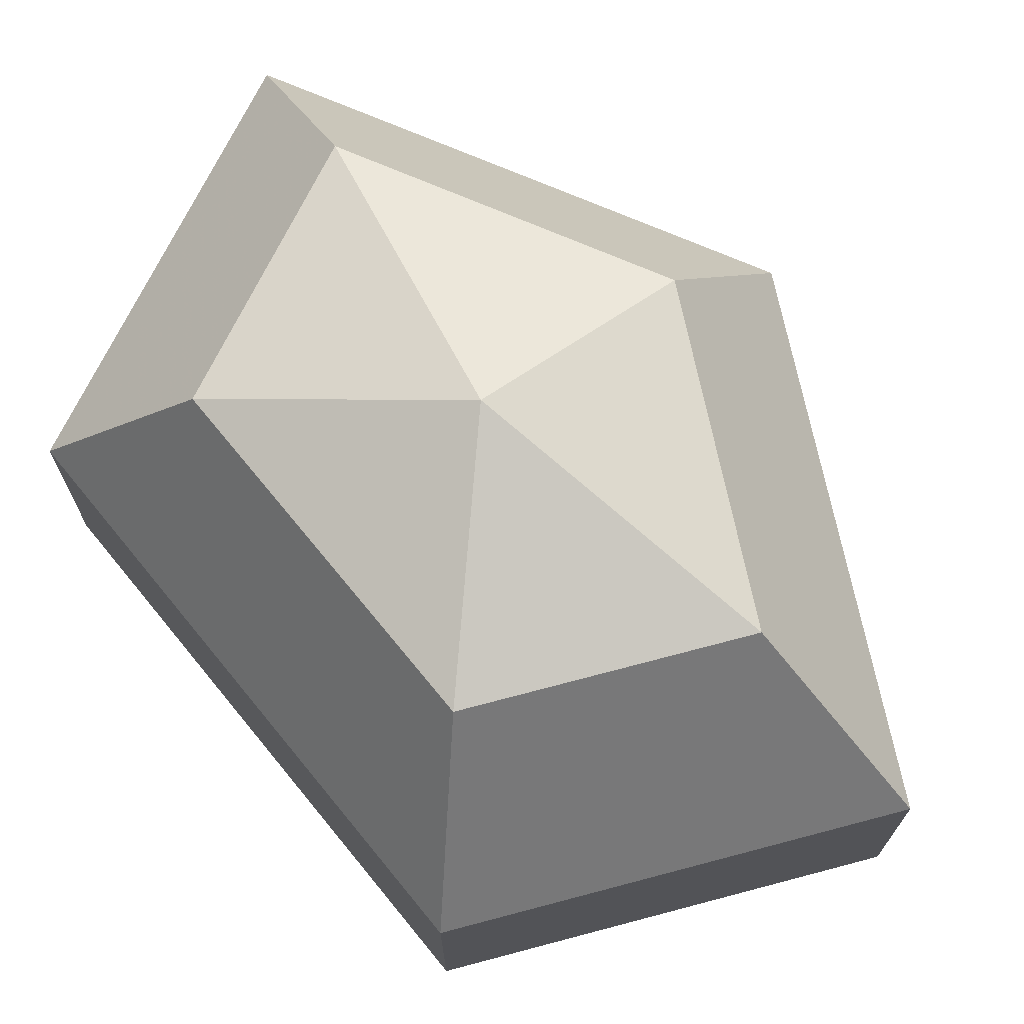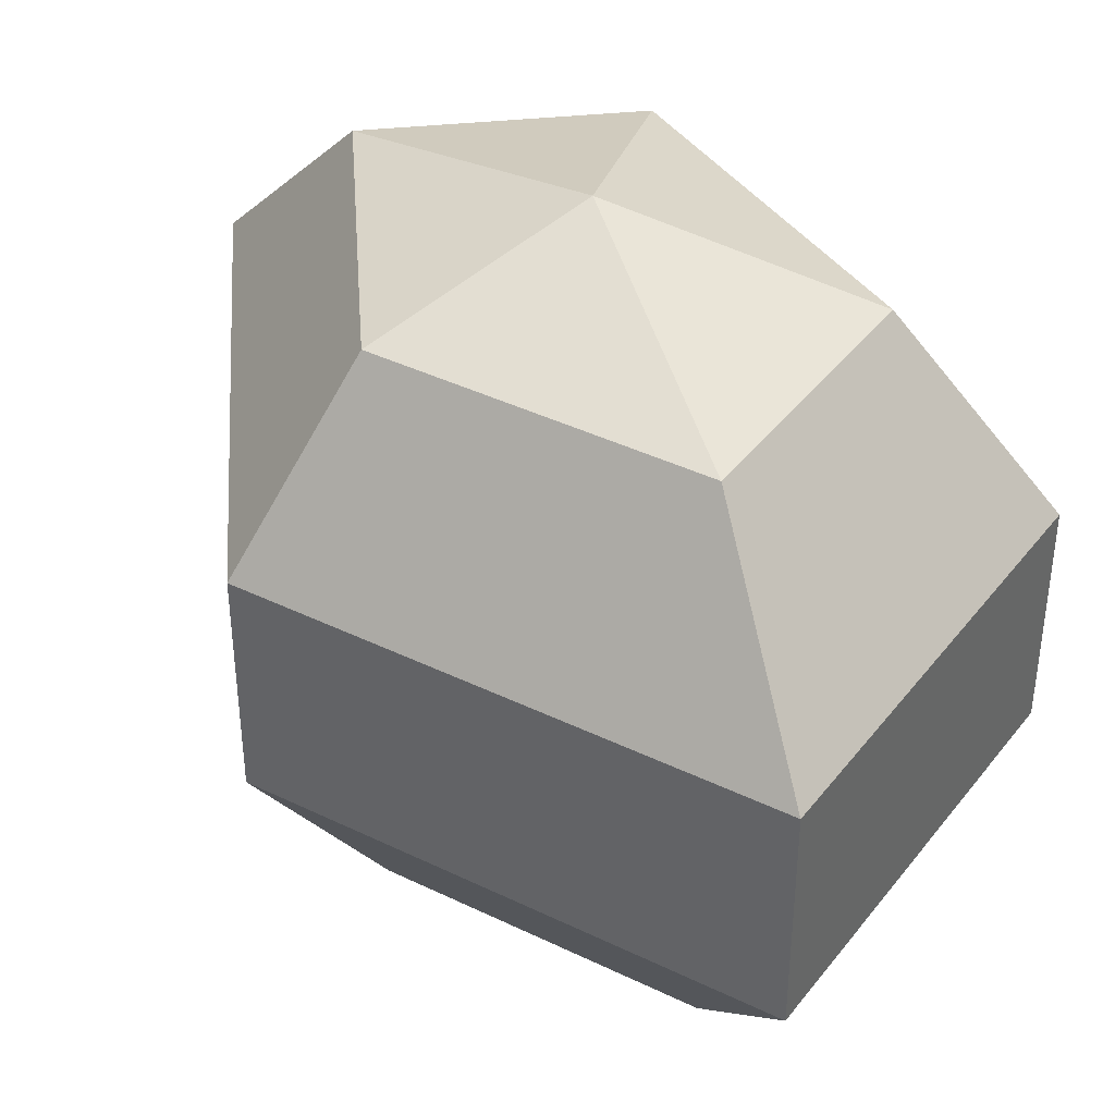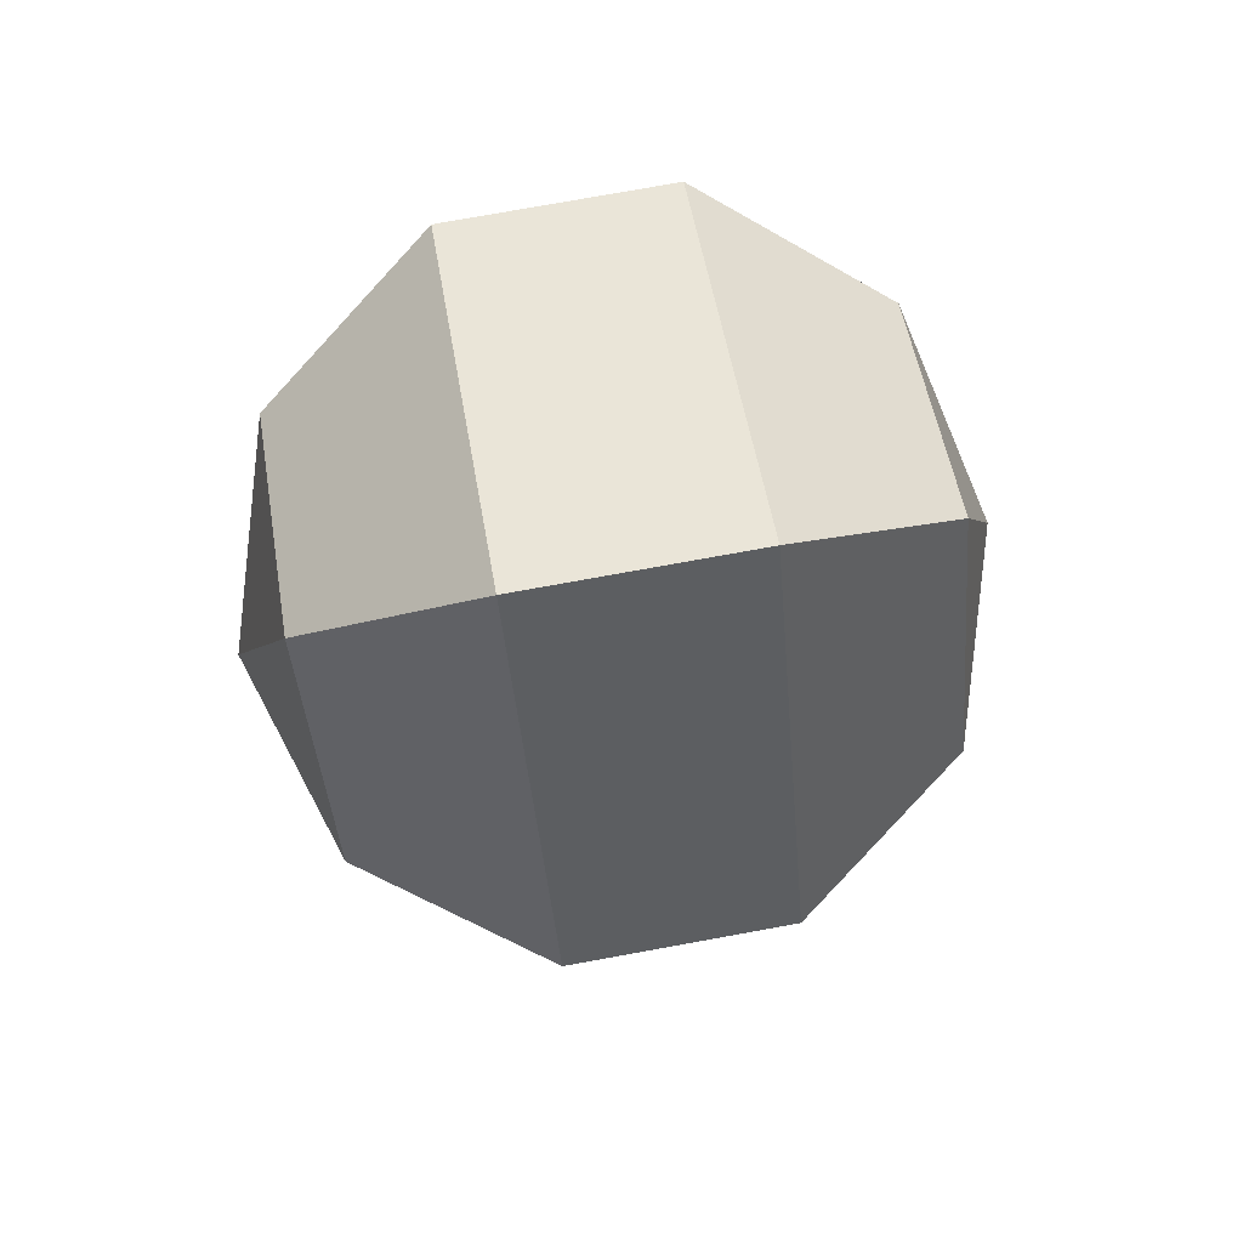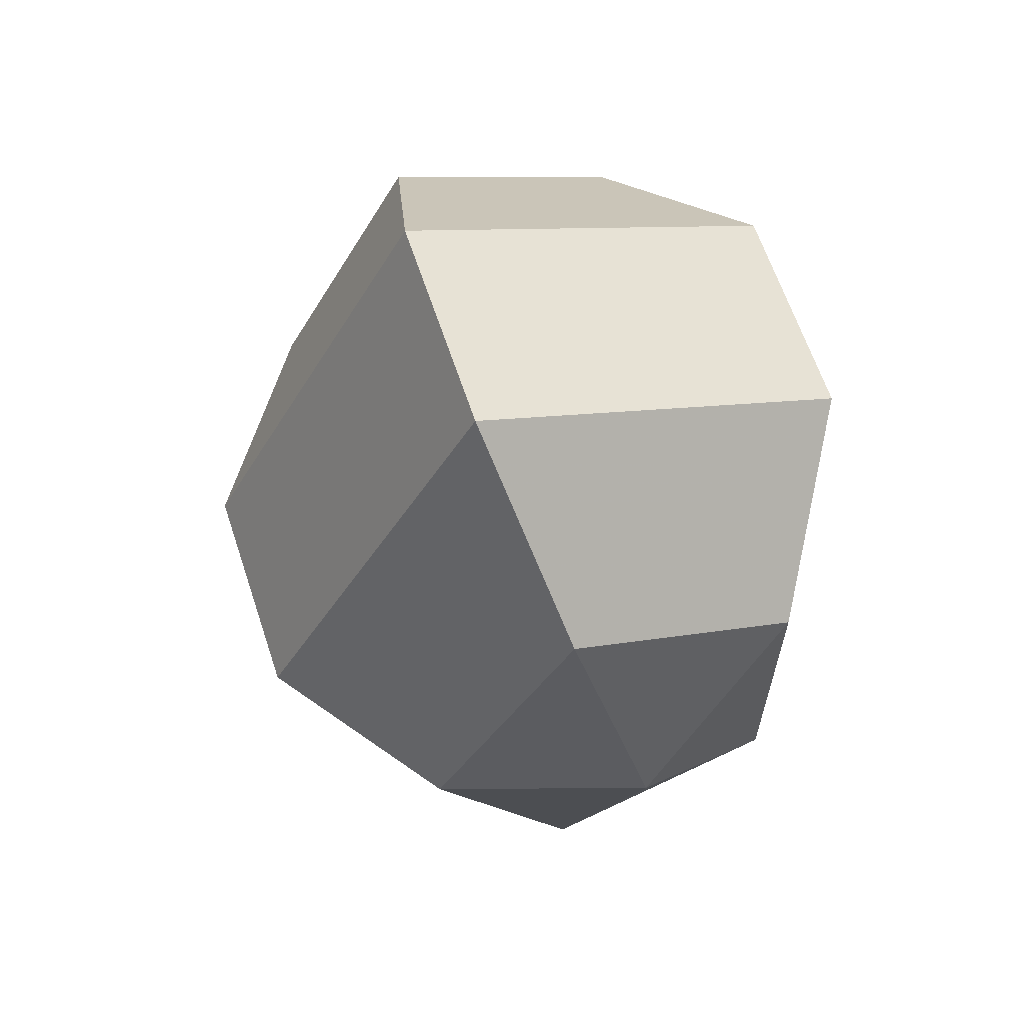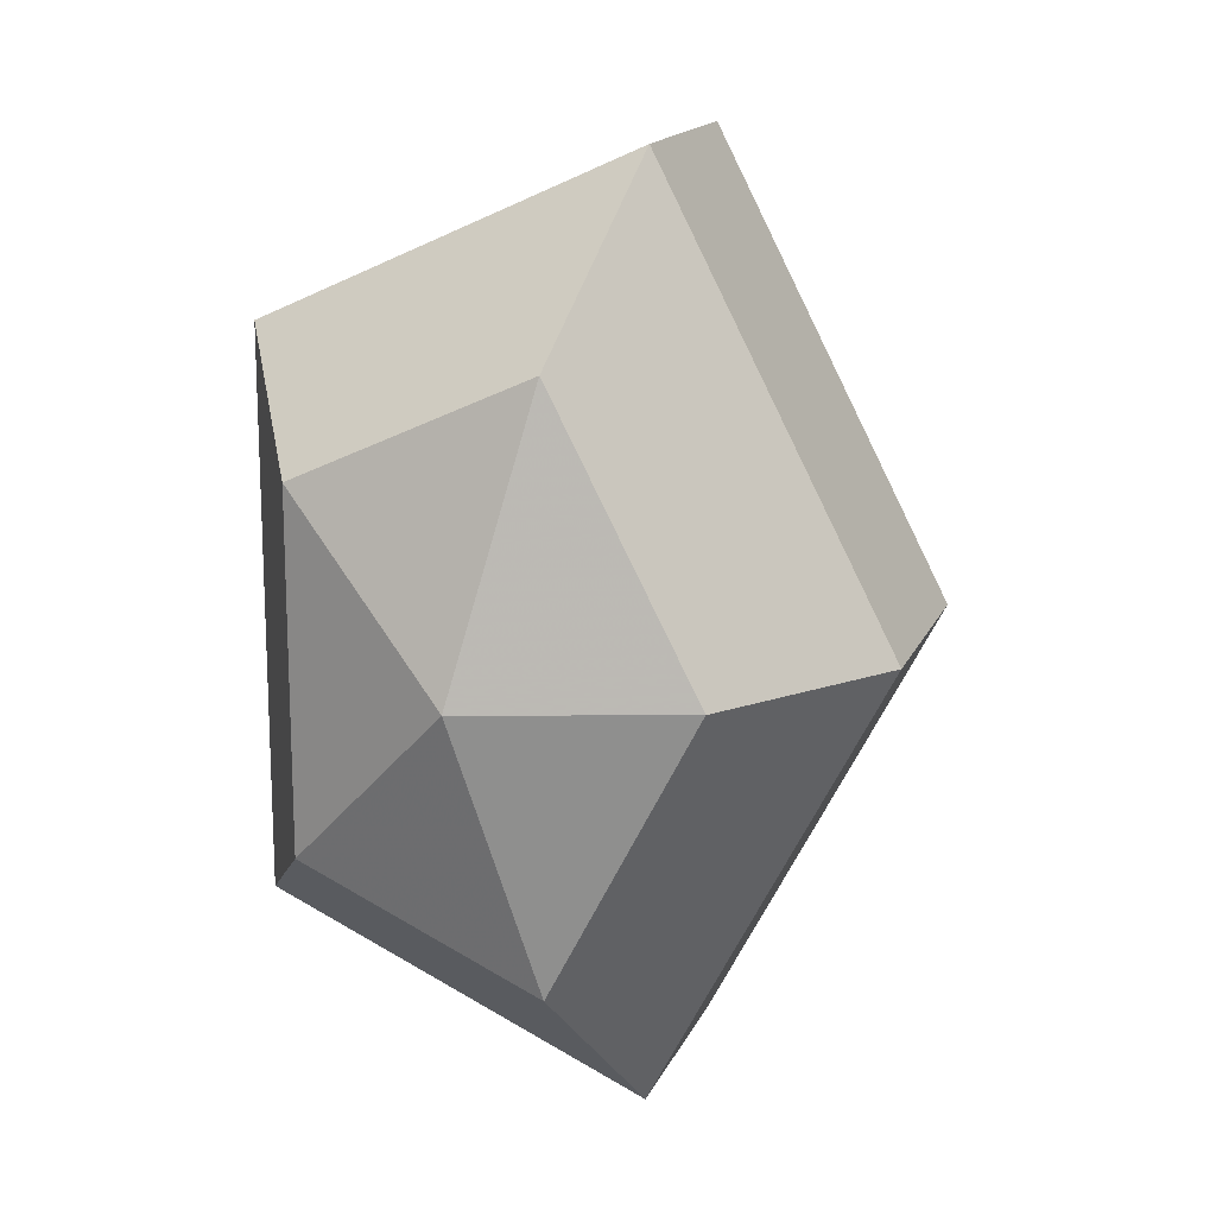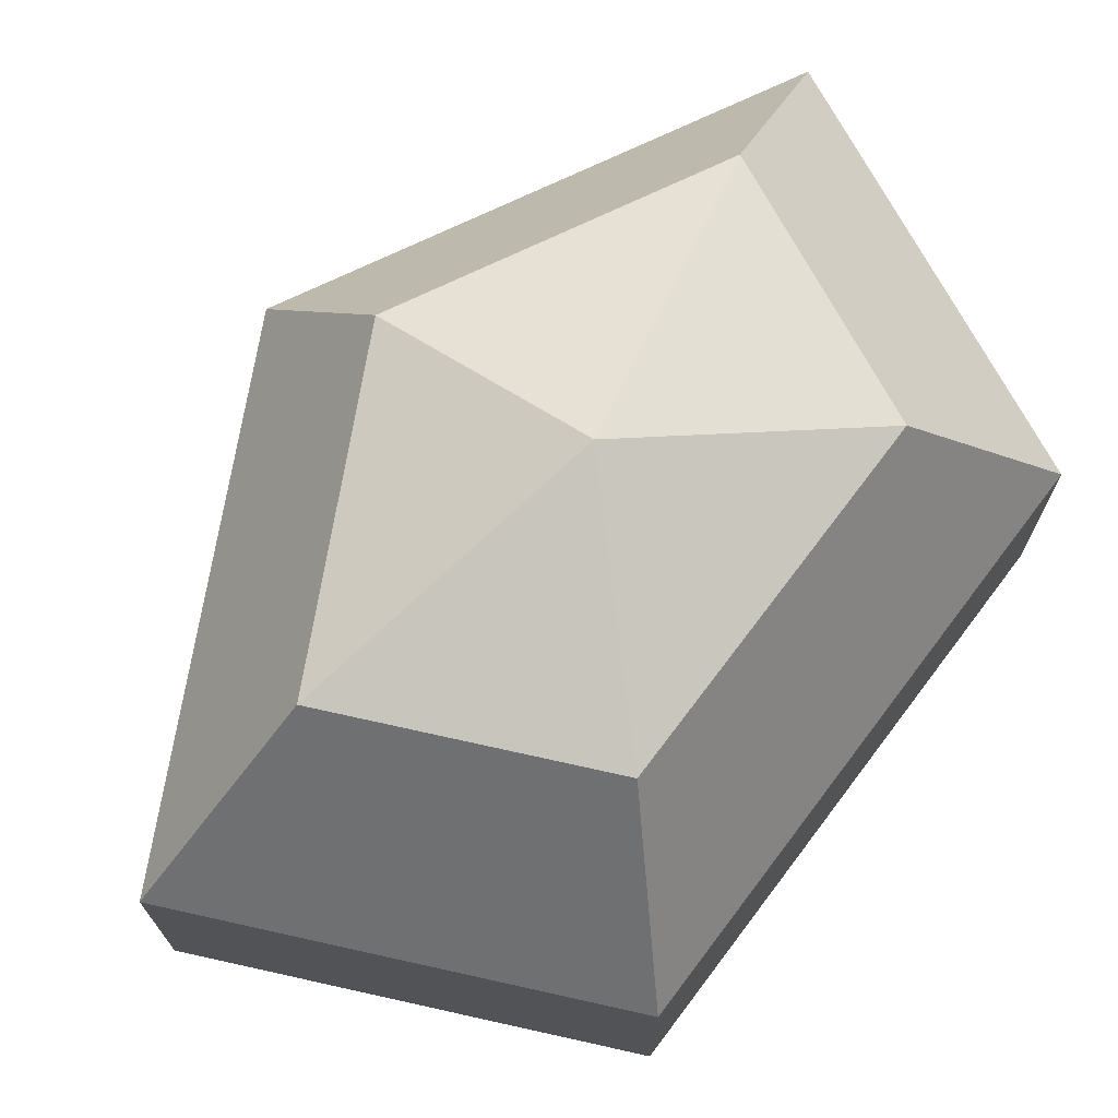
<metadata>
{"format":"obj","ext":"obj","renderer":"f3d","projection":"perspective","resolution":1024,"background":"white","views":[{"elev":72.1,"azim":140.7,"up":"+Z"},{"elev":40.3,"azim":-31.7,"up":"+Z"},{"elev":76.1,"azim":-100.3,"up":"+Y"},{"elev":63.9,"azim":-18.4,"up":"+Y"},{"elev":15.8,"azim":-162.4,"up":"+Y"},{"elev":72.6,"azim":37.0,"up":"+Z"}]}
</metadata>
<code>
v 186 46 160.5
v 186 46 160.5
v 186 46 160.5
v 186 46 160.5
v 186 46 160.5
v 186 46 160.5
v 182.2 46 161.7
v 184.8 40.91 161.7
v 189.1 42.86 161.7
v 189.1 49.14 161.7
v 184.8 51.09 161.7
v 182.2 46 161.7
v 179.8 46 165
v 184.1 37.77 165
v 191 40.91 165
v 191 51.09 165
v 184.1 54.23 165
v 179.8 46 165
v 179.8 46 169
v 184.1 37.77 169
v 191 40.91 169
v 191 51.09 169
v 184.1 54.23 169
v 179.8 46 169
v 182.2 46 172.3
v 184.8 40.91 172.3
v 189.1 42.86 172.3
v 189.1 49.14 172.3
v 184.8 51.09 172.3
v 182.2 46 172.3
v 186 46 173.5
v 186 46 173.5
v 186 46 173.5
v 186 46 173.5
v 186 46 173.5
v 186 46 173.5
g foo
f 8 7 1
f 9 8 2
f 10 9 3
f 11 10 4
f 12 11 5
f 14 13 7
f 15 14 8
f 16 15 9
f 17 16 10
f 18 17 11
f 20 19 13
f 21 20 14
f 22 21 15
f 23 22 16
f 24 23 17
f 26 25 19
f 27 26 20
f 28 27 21
f 29 28 22
f 30 29 23
f 32 31 25
f 33 32 26
f 34 33 27
f 35 34 28
f 36 35 29
f 2 8 1
f 3 9 2
f 4 10 3
f 5 11 4
f 6 12 5
f 8 14 7
f 9 15 8
f 10 16 9
f 11 17 10
f 12 18 11
f 14 20 13
f 15 21 14
f 16 22 15
f 17 23 16
f 18 24 17
f 20 26 19
f 21 27 20
f 22 28 21
f 23 29 22
f 24 30 23
f 26 32 25
f 27 33 26
f 28 34 27
f 29 35 28
f 30 36 29
g

</code>
